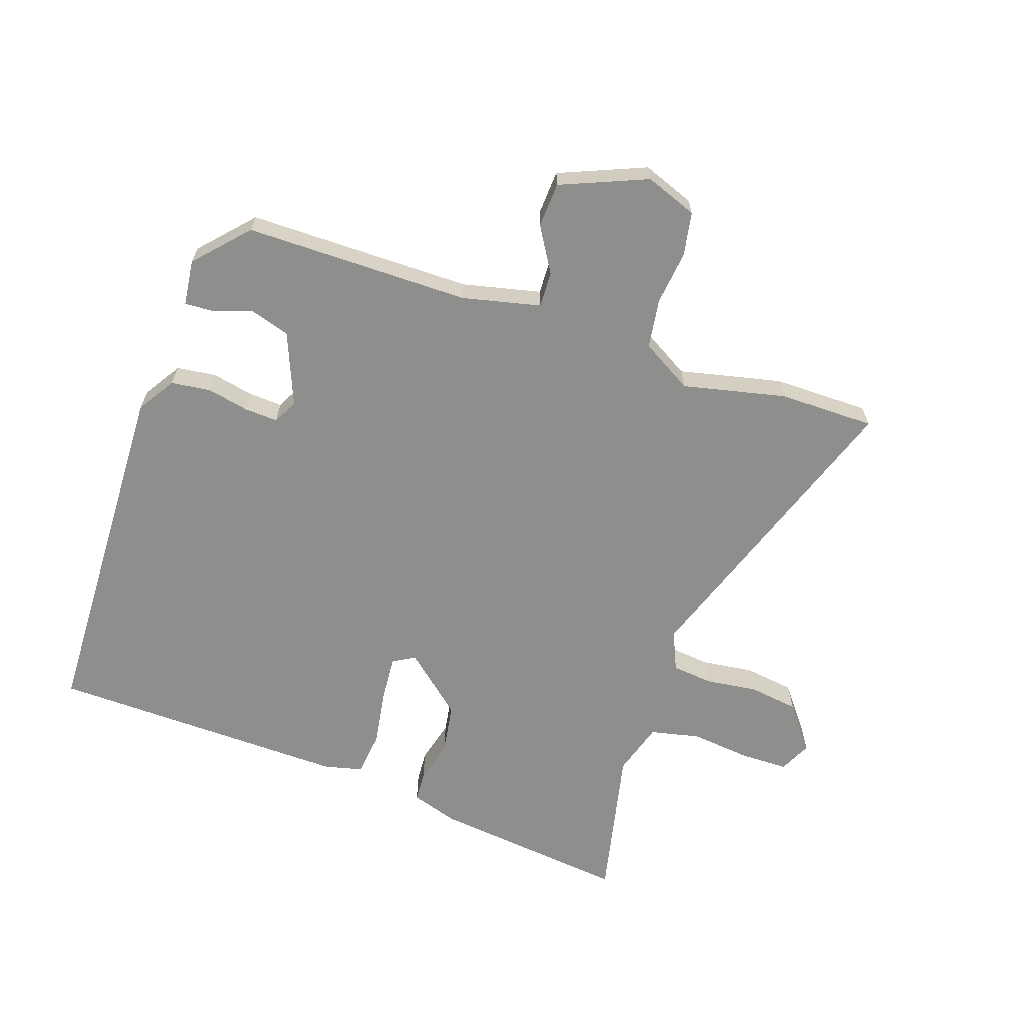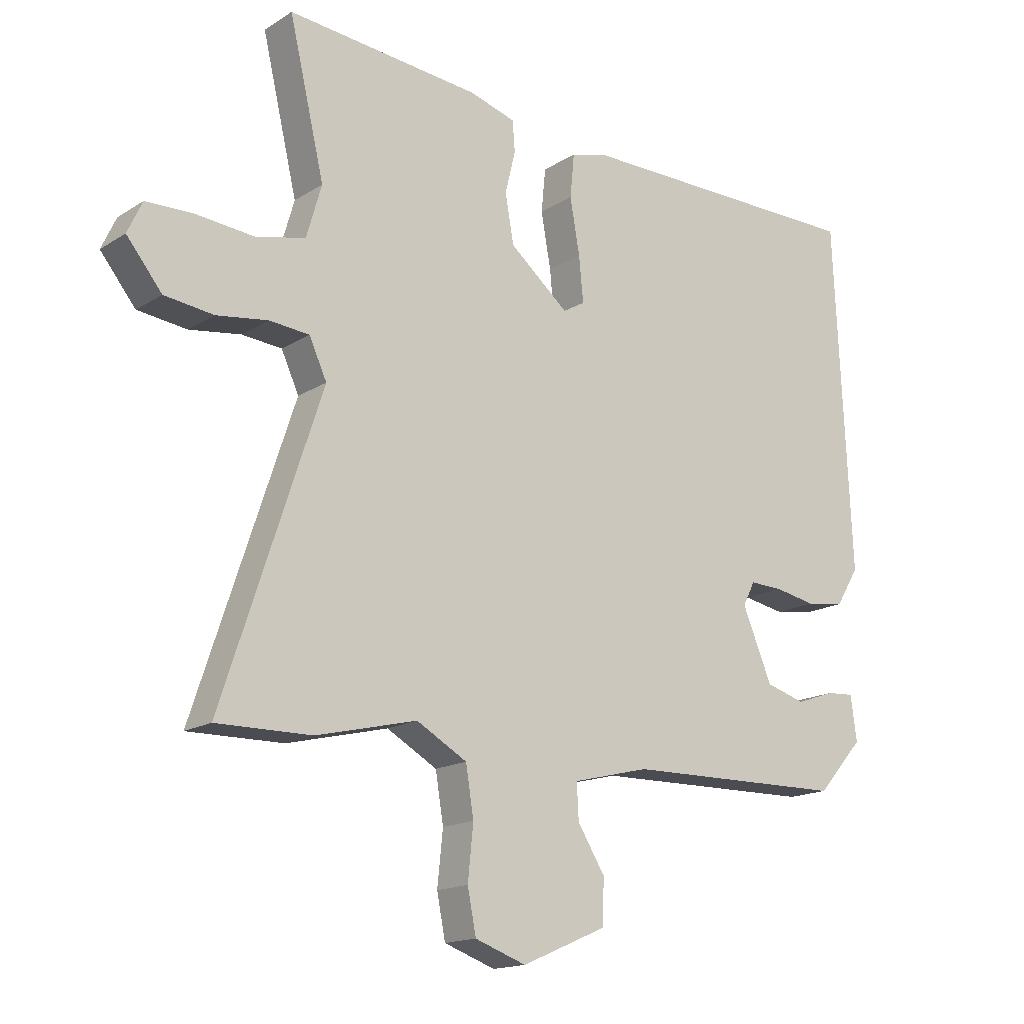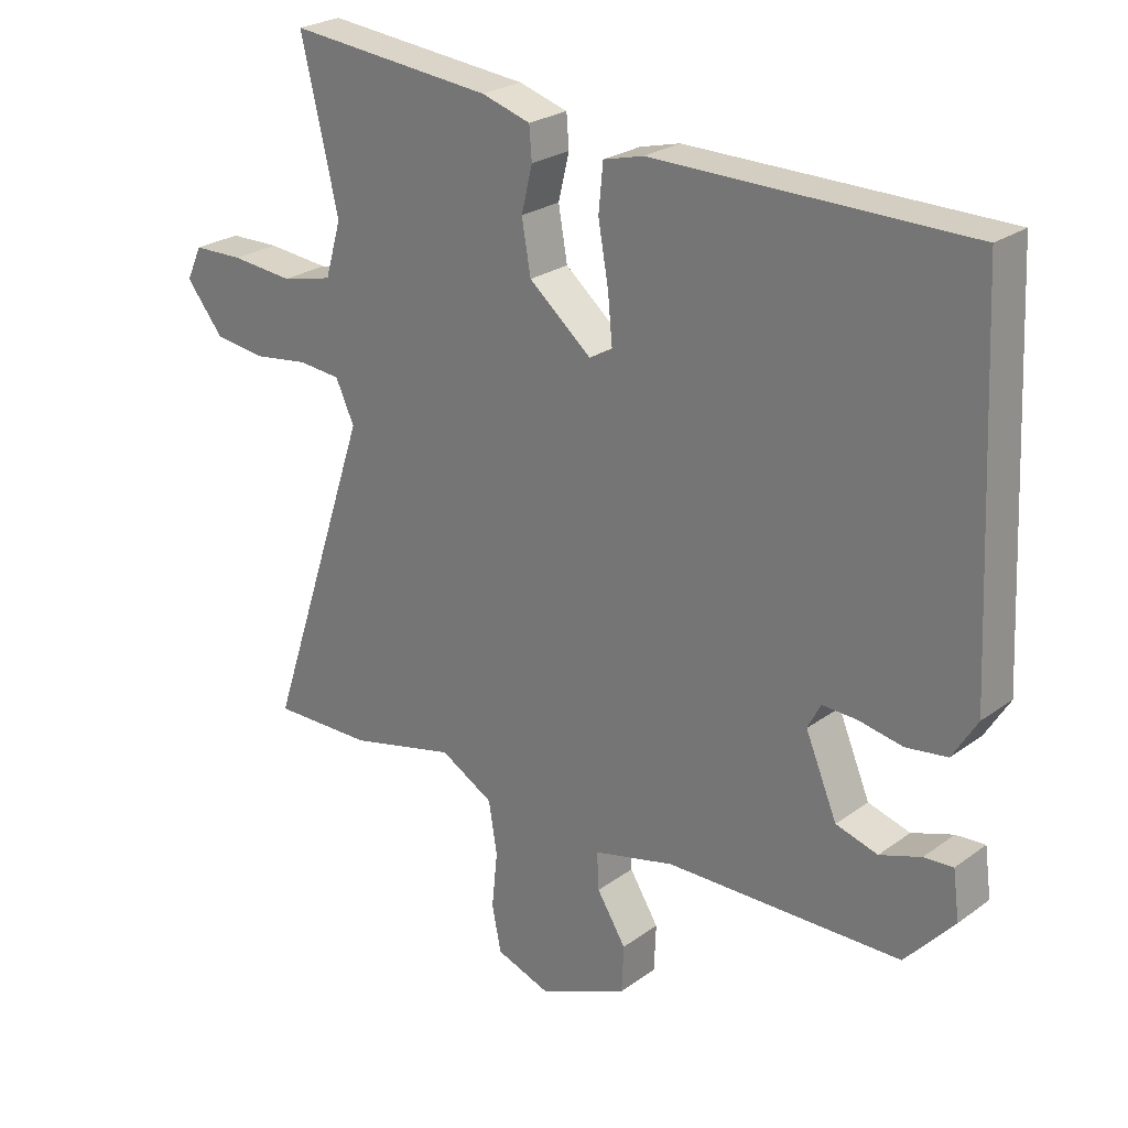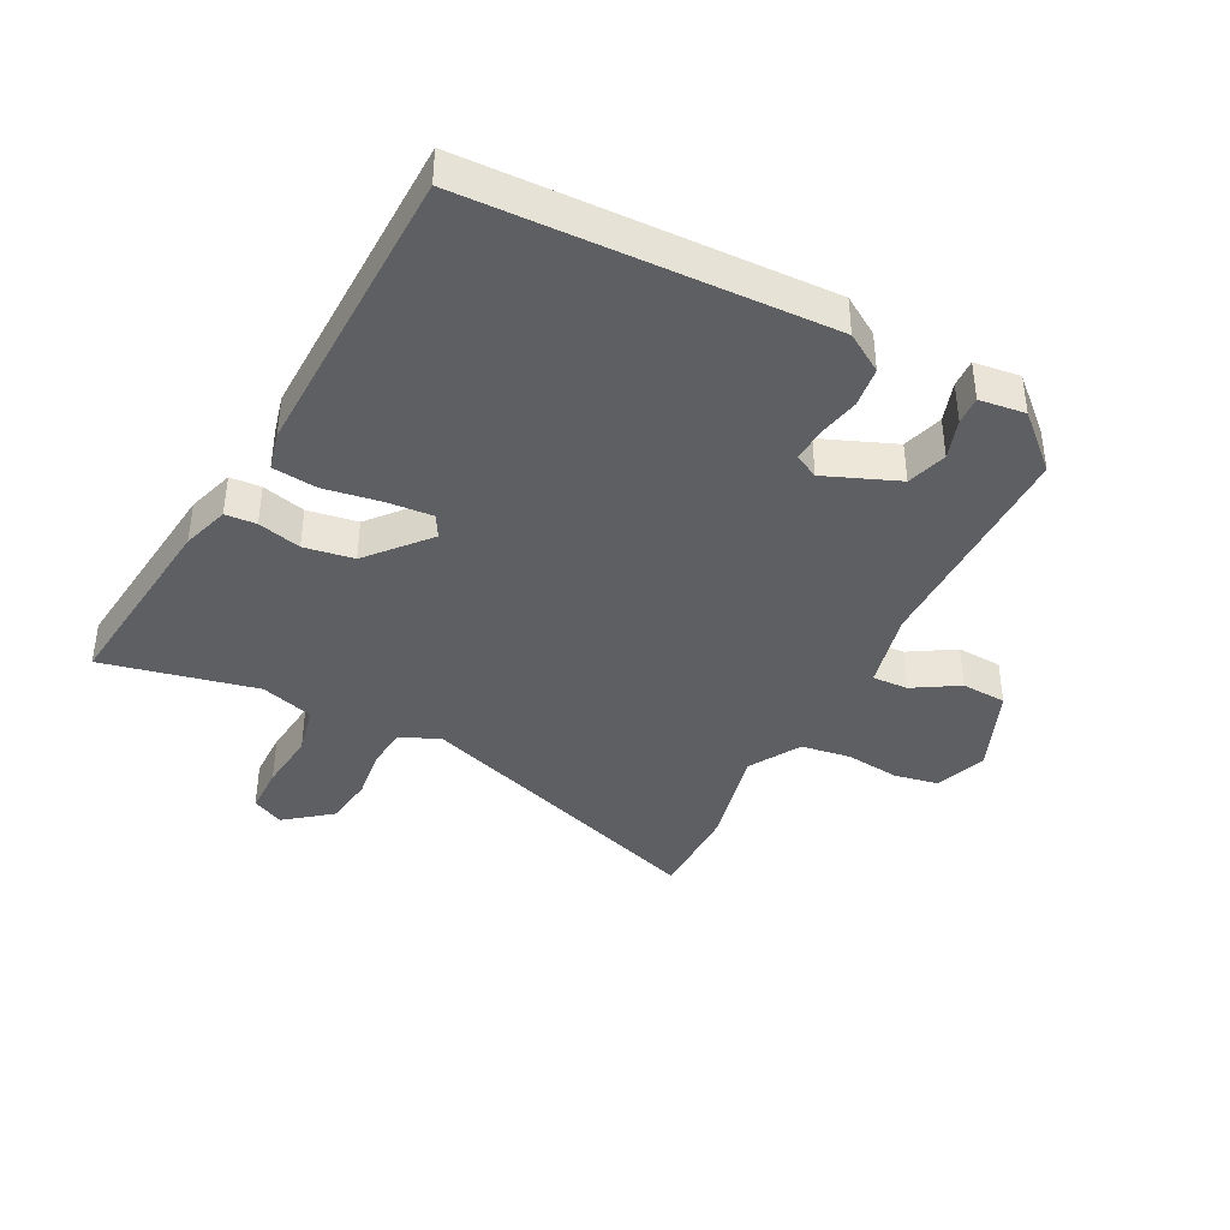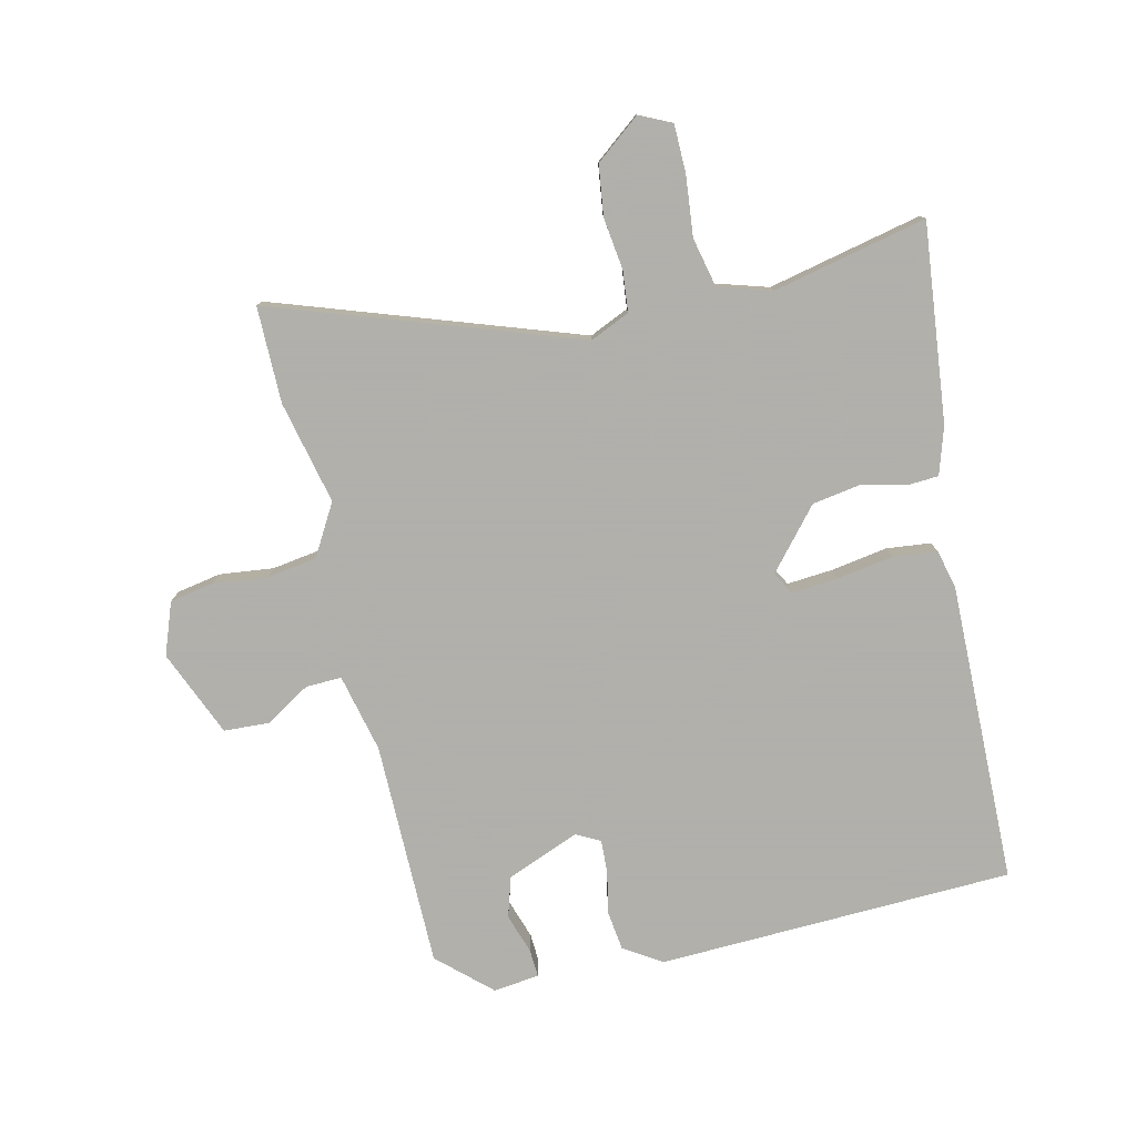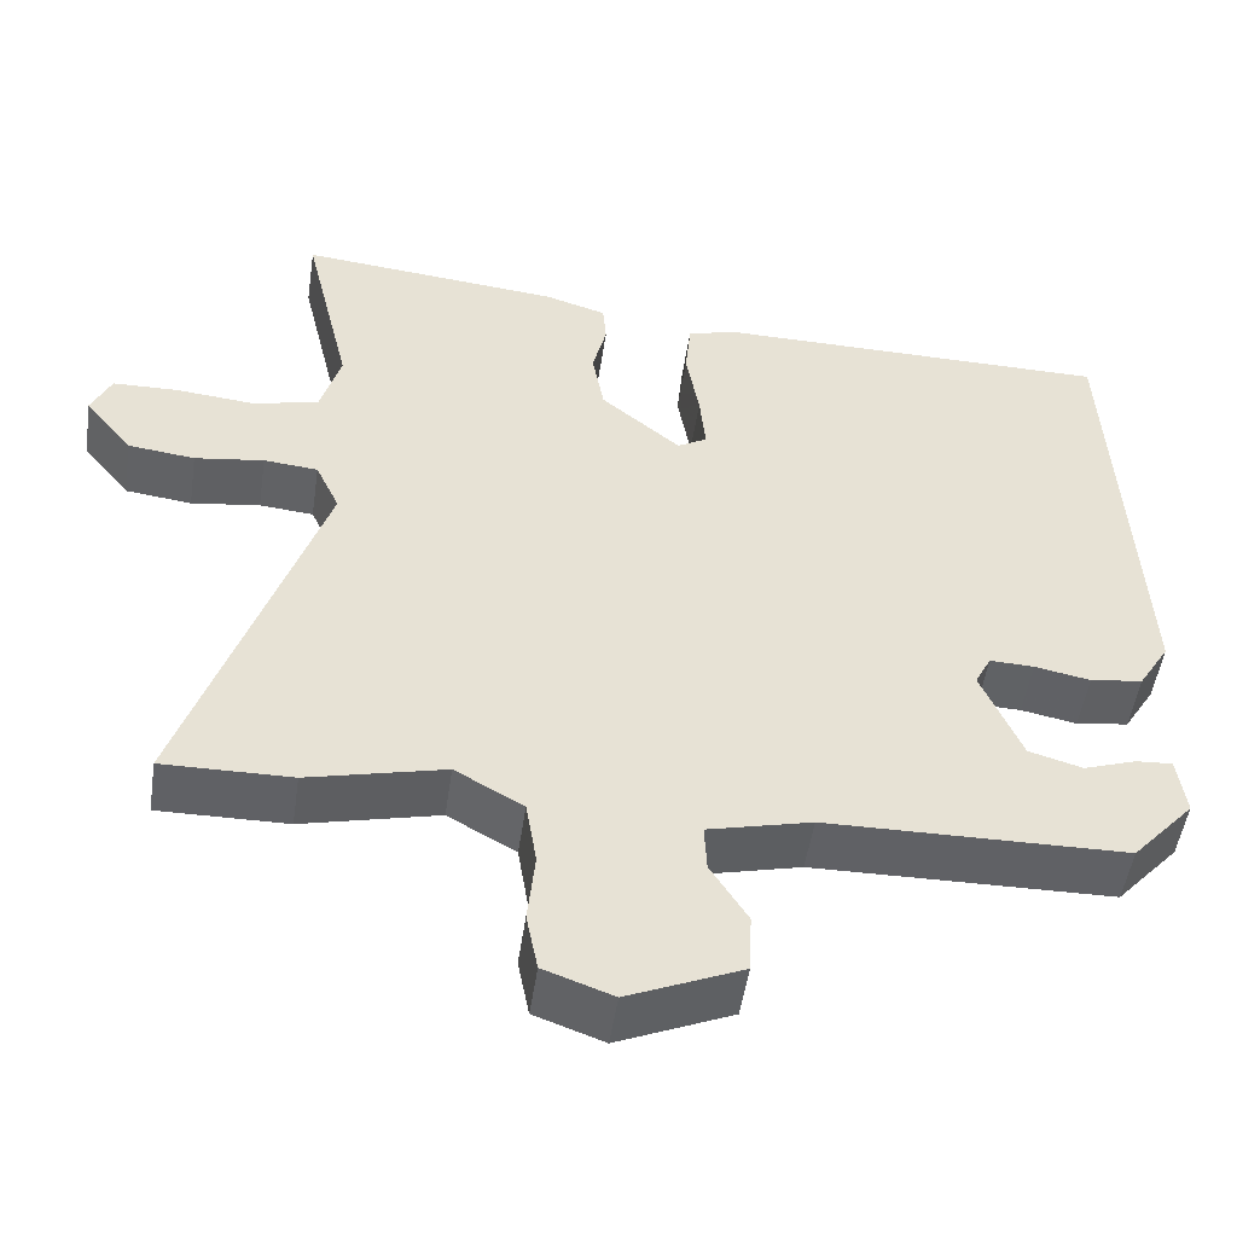
<metadata>
{"format":"obj","ext":"obj","renderer":"f3d","projection":"perspective","resolution":1024,"background":"white","views":[{"elev":-64.9,"azim":160.3,"up":"+Y"},{"elev":-16.0,"azim":-37.9,"up":"+Z"},{"elev":24.9,"azim":40.7,"up":"+Z"},{"elev":-40.0,"azim":62.0,"up":"+Y"},{"elev":-78.4,"azim":-77.6,"up":"+Y"},{"elev":-50.4,"azim":-8.4,"up":"+Z"}]}
</metadata>
<code>
v -0.487 0.07 -0.5
v -0.643 0.07 -0.502
v -0.48 0.07 -0.01
v -0.509 0.07 0.053
v -0.575 0.07 0.059
v -0.659 0.07 0.047
v -0.74 0.07 0.057
v -0.798 0.07 0.129
v -0.774 0.07 0.181
v -0.696 0.07 0.183
v -0.599 0.07 0.174
v -0.519 0.07 0.193
v -0.494 0.07 0.279
v -0.552 0.07 0.527
v -0.233 0.07 0.496
v -0.157 0.07 0.473
v -0.153 0.07 0.423
v -0.17 0.07 0.353
v -0.156 0.07 0.273
v -0.059 0.07 0.192
v -0.023 0.07 0.213
v -0.03 0.07 0.287
v -0.046 0.07 0.378
v -0.039 0.07 0.45
v 0.023 0.07 0.466
v 0.509 0.07 0.463
v 0.536 0.07 -0.111
v 0.498 0.07 -0.173
v 0.434 0.07 -0.182
v 0.366 0.07 -0.169
v 0.312 0.07 -0.167
v 0.292 0.07 -0.206
v 0.341 0.07 -0.323
v 0.406 0.07 -0.342
v 0.47 0.07 -0.32
v 0.515 0.07 -0.317
v 0.525 0.07 -0.391
v 0.449 0.07 -0.476
v 0.084 0.07 -0.482
v -0.042 0.07 -0.513
v -0.039 0.07 -0.571
v 0.006 0.07 -0.643
v 0.003 0.07 -0.716
v -0.136 0.07 -0.776
v -0.22 0.07 -0.746
v -0.234 0.07 -0.675
v -0.225 0.07 -0.587
v -0.238 0.07 -0.507
v -0.321 0.07 -0.46
v -0.487 0 -0.5
v -0.643 0 -0.502
v -0.48 0 -0.01
v -0.509 0 0.053
v -0.575 0 0.059
v -0.659 0 0.047
v -0.74 0 0.057
v -0.798 0 0.129
v -0.774 0 0.181
v -0.696 0 0.183
v -0.599 0 0.174
v -0.519 0 0.193
v -0.494 0 0.279
v -0.552 0 0.527
v -0.233 0 0.496
v -0.157 0 0.473
v -0.153 0 0.423
v -0.17 0 0.353
v -0.156 0 0.273
v -0.059 0 0.192
v -0.023 0 0.213
v -0.03 0 0.287
v -0.046 0 0.378
v -0.039 0 0.45
v 0.023 0 0.466
v 0.509 0 0.463
v 0.536 0 -0.111
v 0.498 0 -0.173
v 0.434 0 -0.182
v 0.366 0 -0.169
v 0.312 0 -0.167
v 0.292 0 -0.206
v 0.341 0 -0.323
v 0.406 0 -0.342
v 0.47 0 -0.32
v 0.515 0 -0.317
v 0.525 0 -0.391
v 0.449 0 -0.476
v 0.084 0 -0.482
v -0.042 0 -0.513
v -0.039 0 -0.571
v 0.006 0 -0.643
v 0.003 0 -0.716
v -0.136 0 -0.776
v -0.22 0 -0.746
v -0.234 0 -0.675
v -0.225 0 -0.587
v -0.238 0 -0.507
v -0.321 0 -0.46
f 44 45 46 47
f 44 47 48
f 41 42 43 44
f 40 41 44 48
f 39 40 48 49
f 37 38 39 49
f 34 35 36 37
f 33 34 37 49
f 27 28 29 30
f 27 30 31
f 26 27 31
f 25 26 31 32
f 22 23 24 25
f 21 22 25 32
f 15 16 17 18
f 13 14 15 18
f 12 13 18 19
f 11 12 19 20
f 9 10 11
f 8 9 11
f 5 6 7 8
f 4 5 8 11
f 49 1 2 3
f 32 33 49 3
f 20 21 32
f 4 11 20 32
f 3 4 32
f 96 95 94 93
f 97 96 93
f 93 92 91 90
f 97 93 90 89
f 98 97 89 88
f 98 88 87 86
f 86 85 84 83
f 98 86 83 82
f 79 78 77 76
f 80 79 76
f 80 76 75
f 81 80 75 74
f 74 73 72 71
f 81 74 71 70
f 67 66 65 64
f 67 64 63 62
f 68 67 62 61
f 69 68 61 60
f 60 59 58
f 60 58 57
f 57 56 55 54
f 60 57 54 53
f 52 51 50 98
f 52 98 82 81
f 81 70 69
f 81 69 60 53
f 81 53 52
f 1 50 51 2
f 2 51 52 3
f 3 52 53 4
f 4 53 54 5
f 5 54 55 6
f 6 55 56 7
f 7 56 57 8
f 8 57 58 9
f 9 58 59 10
f 10 59 60 11
f 11 60 61 12
f 12 61 62 13
f 13 62 63 14
f 14 63 64 15
f 15 64 65 16
f 16 65 66 17
f 17 66 67 18
f 18 67 68 19
f 19 68 69 20
f 20 69 70 21
f 21 70 71 22
f 22 71 72 23
f 23 72 73 24
f 24 73 74 25
f 25 74 75 26
f 26 75 76 27
f 27 76 77 28
f 28 77 78 29
f 29 78 79 30
f 30 79 80 31
f 31 80 81 32
f 32 81 82 33
f 33 82 83 34
f 34 83 84 35
f 35 84 85 36
f 36 85 86 37
f 37 86 87 38
f 38 87 88 39
f 39 88 89 40
f 40 89 90 41
f 41 90 91 42
f 42 91 92 43
f 43 92 93 44
f 44 93 94 45
f 45 94 95 46
f 46 95 96 47
f 47 96 97 48
f 48 97 98 49
f 49 98 50 1

</code>
